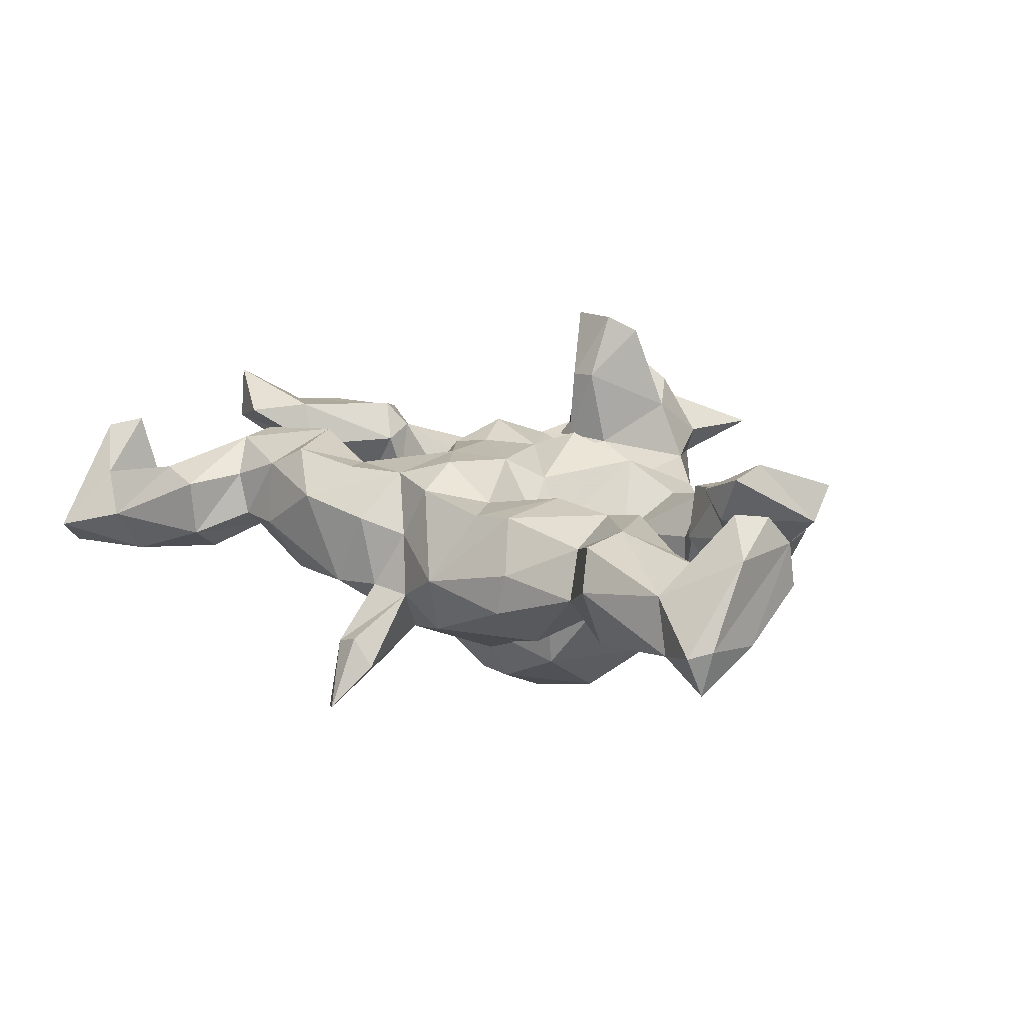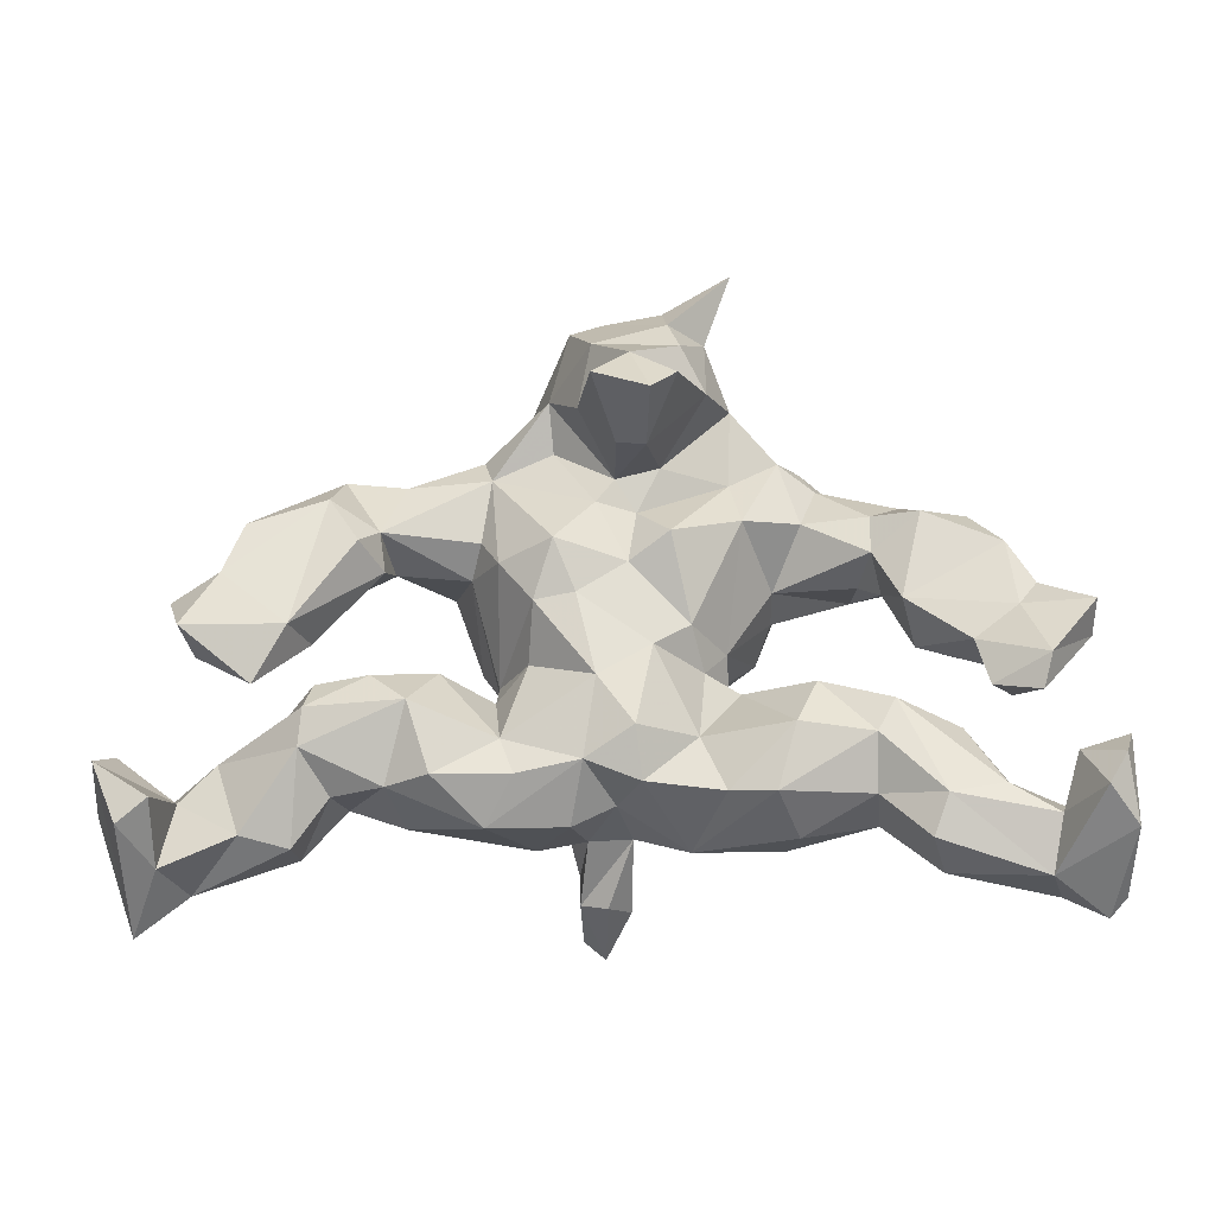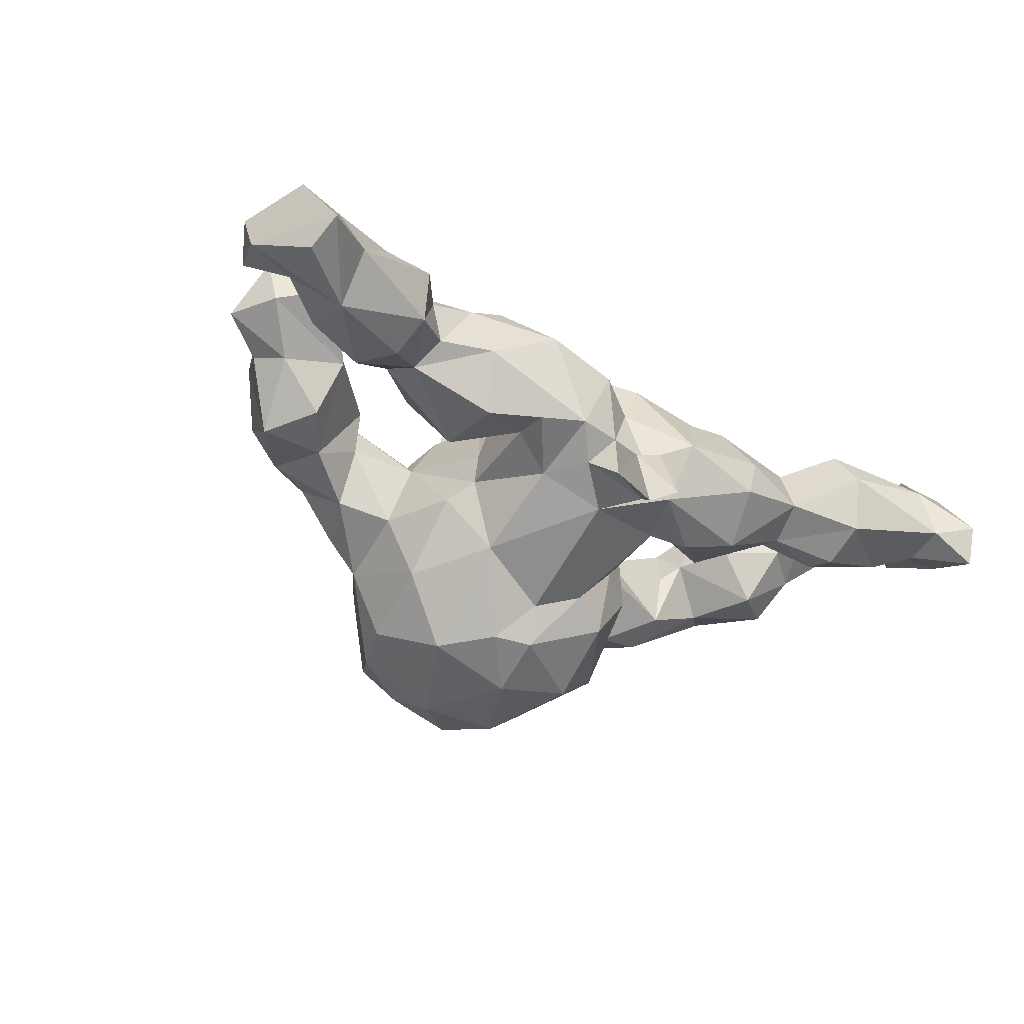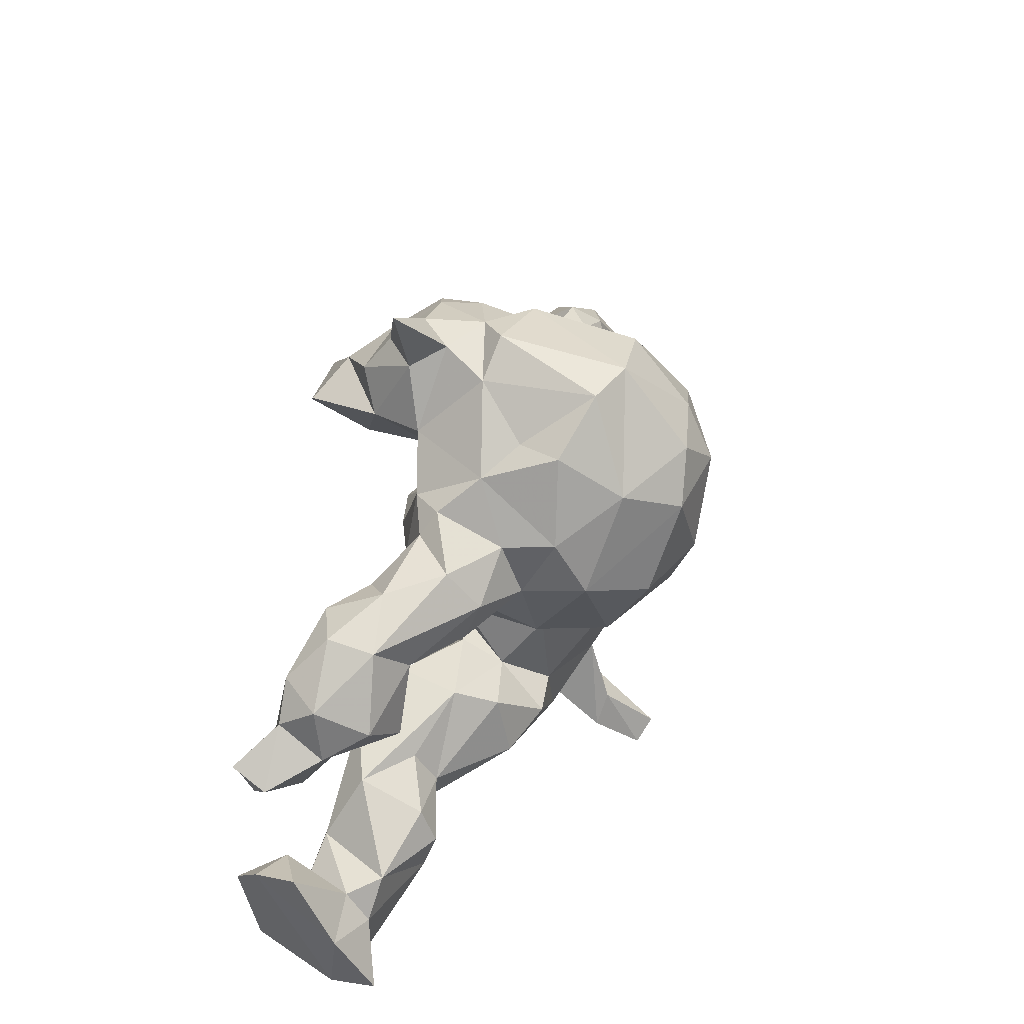
<metadata>
{"format":"obj","ext":"obj","renderer":"f3d","projection":"perspective","resolution":1024,"background":"white","views":[{"elev":14.2,"azim":38.6,"up":"+Z"},{"elev":-21.6,"azim":2.8,"up":"+Y"},{"elev":-36.7,"azim":-36.2,"up":"+Z"},{"elev":38.3,"azim":114.4,"up":"+Y"}]}
</metadata>
<code>
v 0.7842 -0.2141 0.1229
v 0.781 -0.4358 -0.01255
v 0.785 -0.3243 -0.02802
v 0.7616 -0.437 -0.08958
v 0.7525 -0.4666 -0.02164
v 0.7845 -0.1979 0.04604
v 0.7681 -0.2582 0.1734
v 0.696 -0.345 -0.04892
v 0.7364 -0.3117 0.1833
v 0.7395 -0.0115 0.177
v 0.7059 -0.2329 0.1048
v 0.7362 -0.05199 0.1186
v 0.66 -0.1139 0.2208
v 0.684 -0.4275 -0.04086
v 0.7868 -0.3619 0.1237
v 0.6548 0.03481 0.1293
v 0.6997 -0.2915 -0.008147
v 0.6162 0.03624 -0.02683
v 0.5963 -0.2777 0.0874
v 0.6462 -0.1672 0.2009
v 0.6462 0.07804 0.06314
v 0.6531 -0.02098 0.04839
v 0.6781 -0.3275 0.08781
v 0.504 -0.2996 0.1144
v 0.6612 -0.418 0.05499
v 0.5794 -0.07912 0.06597
v 0.607 -0.1489 0.121
v 0.571 -0.1479 0.17
v 0.6086 0.1036 0.136
v 0.5371 -0.173 0.03895
v 0.5574 0.1718 0.07803
v 0.649 -0.279 -0.05499
v 0.5201 -0.2846 -0.09896
v 0.4297 -0.1411 0.1001
v 0.623 -0.01028 0.1565
v 0.4865 0.09761 -0.0418
v 0.5346 -0.02343 -0.04251
v 0.55 -0.0658 0.1508
v 0.445 0.01506 0.1272
v 0.4981 -0.4046 0.02746
v 0.5478 0.159 -0.005107
v 0.5241 -0.2208 -0.07294
v 0.5122 -0.3701 -0.0691
v 0.4796 0.1645 0.1233
v 0.4535 0.2114 0.02338
v 0.3744 0.09233 -0.09418
v 0.4014 0.1085 0.08844
v 0.4786 -0.3662 0.09551
v 0.3988 -0.2853 0.06157
v 0.4678 -0.03817 0.0439
v 0.402 0.1767 0.07426
v 0.4437 -0.171 -0.02134
v 0.3997 -0.198 0.1063
v 0.3698 0.169 -0.1234
v 0.4179 0.05399 0.03833
v 0.4039 -0.3129 -0.02593
v 0.3105 -0.1005 0.06861
v 0.3821 0.0797 0.005599
v 0.3834 0.233 -0.06598
v 0.4259 -0.2322 -0.05576
v 0.3184 0.2458 0.01792
v 0.2782 -0.3389 0.002806
v 0.2915 0.1711 0.06073
v 0.2818 -0.2507 -0.1402
v 0.2566 0.2816 0.05371
v 0.2438 -0.2878 0.09415
v 0.2836 -0.1381 -0.1159
v 0.2942 0.2878 -0.005629
v 0.3284 -0.1004 -0.04891
v 0.2751 -0.1815 0.1152
v 0.2442 0.07863 -0.006559
v 0.2416 0.05092 -0.07743
v 0.2831 0.2391 -0.1254
v 0.2694 0.1402 -0.1578
v 0.2516 0.2469 -0.2141
v 0.1854 0.5936 0.1246
v 0.238 0.1539 -0.2685
v 0.2446 0.3479 -0.06815
v 0.1882 -0.219 -0.1653
v 0.1967 0.1559 0.1155
v 0.2159 0.00895 -0.1641
v 0.1243 -0.1969 0.08637
v 0.1689 -0.03392 0.009082
v 0.2581 -0.3384 -0.07137
v 0.1818 0.393 -0.1145
v 0.1975 0.3946 -0.1942
v 0.1802 0.361 0.08667
v 0.167 -0.2842 0.08467
v 0.1335 -0.0142 -0.2721
v 0.1906 -0.09735 -0.001441
v 0.1333 -0.07464 0.03882
v 0.1406 0.4666 0.1204
v 0.1744 -0.141 -0.0749
v 0.1026 0.5014 0.06391
v 0.1381 0.1103 -0.351
v 0.1766 0.2359 0.07161
v 0.1142 -0.01414 0.09967
v 0.1346 0.4721 -0.02116
v 0.0715 0.5262 0.1217
v 0.1439 -0.04072 -0.1454
v 0.1611 0.3206 -0.303
v 0.07286 0.5318 -0.02829
v 0.08276 -0.2978 -0.1438
v 0.1031 0.4108 0.2328
v 0.06669 0.2479 0.1214
v 0.1235 -0.1933 -0.1505
v 0.101 0.3064 0.347
v 0.08193 0.4728 0.187
v 0.02819 0.1736 0.1131
v 0.1436 0.3428 0.1932
v 0.08395 0.1224 0.1627
v 0.04948 0.2256 0.2599
v 0.1071 -0.3488 -0.0355
v 0.06073 -0.04441 -0.239
v 0.02507 0.3629 0.3085
v 0.1003 0.4757 -0.2221
v 0.05925 0.2696 0.3745
v 0.02673 -0.1949 0.1505
v 0.0355 -0.2749 0.1109
v -0.009019 0.02198 -0.3395
v 0.05433 -0.05826 0.136
v 0.07134 0.2627 -0.3822
v 0.01386 -0.3102 -0.08737
v 0.01568 0.4871 -0.2426
v 0.01277 0.3485 -0.3643
v -0.02435 0.5007 0.137
v 0.0059 -0.3992 -0.2087
v -0.02382 -0.3428 -0.218
v 0.02924 0.5205 0.02281
v -0.03016 -0.4056 -0.1591
v 0.01558 0.08114 0.1363
v -0.005453 0.226 0.1309
v -0.07635 -0.3959 -0.1737
v -0.06197 0.3177 0.2048
v -0.03252 0.2972 0.3731
v 0.001463 0.2319 0.257
v -0.07447 0.2736 -0.3834
v -0.05867 -0.3158 -0.07804
v -0.07738 -0.4261 -0.2956
v -0.008373 -0.2874 0.02158
v -0.07905 -0.3293 0.05005
v -0.03979 -0.4604 -0.2814
v -0.05565 -0.2422 0.1259
v -0.102 0.1124 0.1681
v -0.03844 0.4139 0.2405
v -0.00384 0.1219 -0.386
v -0.03651 0.1857 0.1351
v -0.1138 0.3701 0.1199
v -0.0214 -0.01245 -0.2732
v -0.09595 -0.2795 -0.1259
v -0.07781 -0.3441 -0.1832
v -0.067 0.02833 0.1431
v -0.03449 -0.1123 0.1486
v -0.1659 0.3588 -1.4e-05
v -0.108 0.2954 0.07987
v -0.09441 0.3623 -0.3267
v -0.07351 0.4865 0.07746
v -0.1354 0.01951 0.1329
v -0.0335 -0.2292 -0.1771
v -0.07795 0.4719 0.1609
v -0.06355 0.509 -0.03243
v -0.07989 0.0375 -0.3393
v -0.1404 -0.3295 -0.08114
v -0.1558 0.1215 -0.3459
v -0.155 -0.04905 -0.2127
v -0.1627 -0.2649 0.1272
v -0.2251 0.3046 0.02936
v -0.1461 -0.06681 0.06818
v -0.09843 0.4592 0.006044
v -0.2115 -0.3375 0.07622
v -0.1465 -0.208 -0.1301
v -0.1903 0.3231 -0.2918
v -0.1105 0.4647 -0.2127
v -0.2003 -0.07196 -0.02818
v -0.291 -0.2694 0.1452
v -0.2048 -0.06613 -0.08893
v -0.2211 0.2358 -0.2831
v -0.1931 0.09287 0.1102
v -0.2003 0.3679 -0.1168
v -0.1851 -0.2063 0.1222
v -0.2412 0.08739 -0.232
v -0.2178 -0.2304 -0.08008
v -0.2007 -0.1158 0.02503
v -0.244 0.09822 0.02069
v -0.2356 -0.01816 -0.1164
v -0.274 -0.1759 -0.02662
v -0.2251 0.1447 0.06855
v -0.2707 0.2542 -0.1526
v -0.3402 -0.3142 -0.001892
v -0.2351 0.324 -0.05488
v -0.3141 -0.1396 -0.09078
v -0.2831 0.1144 -0.1072
v -0.2188 -0.2985 -0.08954
v -0.3315 0.2533 -0.09241
v -0.2089 0.2541 0.07144
v -0.3096 -0.2606 -0.09825
v -0.2871 -0.08045 0.07485
v -0.3699 0.156 -0.07847
v -0.3647 -0.06701 0.02824
v -0.3648 -0.2774 0.1068
v -0.3835 0.1478 0.1161
v -0.3278 -0.1524 0.1612
v -0.3966 0.26 0.00032
v -0.3472 0.2448 0.0688
v -0.3762 0.08573 0.09522
v -0.4113 0.1155 0.1629
v -0.3685 0.1107 0.02052
v -0.4543 -0.2282 -0.04037
v -0.4532 -0.2826 0.07376
v -0.4985 -0.2185 0.1334
v -0.4638 0.1969 0.1391
v -0.4819 0.2254 0.00375
v -0.3898 -0.1003 0.1277
v -0.4513 0.2632 0.05292
v -0.4338 -0.2817 -0.00364
v -0.4808 -0.108 0.1071
v -0.5169 -0.02727 0.1694
v -0.4905 -0.03272 0.0867
v -0.5144 -0.3611 0.05755
v -0.4609 0.09169 -0.03656
v -0.4752 -0.1657 -0.0105
v -0.5749 0.1037 -0.0315
v -0.5493 -0.1542 0.02983
v -0.5145 0.01467 -0.01409
v -0.5288 -0.2863 -0.08658
v -0.5695 -0.126 0.1658
v -0.5518 0.1995 0.04522
v -0.4916 -0.1565 0.1442
v -0.6006 -0.001832 0.06556
v -0.5148 -0.3502 -0.04516
v -0.5946 -0.3438 0.07963
v -0.5953 0.1538 0.1456
v -0.6359 0.05736 0.09042
v -0.5777 -0.2302 -0.09448
v -0.6657 -0.0688 0.1345
v -0.7002 -0.2812 0.04554
v -0.6838 -0.3502 -0.1044
v -0.6382 -0.2195 0.0504
v -0.63 0.0675 0.1556
v -0.6728 -0.2348 -0.05576
v -0.6767 -0.04892 0.2295
v -0.6821 -0.4134 -0.01999
v -0.7105 0.02172 0.1375
v -0.7199 -0.3031 0.1574
v -0.7235 -0.3904 0.05917
v -0.7918 -0.4261 -0.0878
v -0.7537 -0.2861 -0.02745
v -0.776 -0.4755 -0.04404
v -0.773 -0.342 0.1429
v -0.8041 -0.2003 0.03817
v -0.8235 -0.2295 0.1121
v -0.8351 -0.2889 0.001987
f 61 68 65
f 157 129 169
f 12 27 22
f 16 12 22
f 131 144 152
f 211 214 232
f 31 21 41
f 29 21 31
f 201 214 211
f 201 204 214
f 195 204 201
f 195 167 204
f 147 155 195
f 132 155 147
f 109 105 132
f 96 105 109
f 111 96 109
f 80 65 96
f 63 65 80
f 63 61 65
f 51 61 63
f 45 61 51
f 44 45 51
f 31 45 44
f 148 167 195
f 195 155 148
f 132 148 155
f 96 87 105
f 96 65 87
f 148 154 167
f 87 65 78
f 169 154 157
f 94 87 98
f 129 157 126
f 99 94 129
f 98 102 129
f 94 98 129
f 9 7 11
f 15 7 9
f 15 1 7
f 226 217 241
f 20 28 27
f 28 13 38
f 13 35 38
f 12 20 27
f 38 35 39
f 35 10 16
f 10 35 13
f 10 12 16
f 152 144 158
f 131 147 144
f 109 147 131
f 131 111 109
f 97 80 111
f 39 44 47
f 35 29 39
f 16 29 35
f 16 21 29
f 111 80 96
f 47 44 51
f 39 29 44
f 29 31 44
f 132 136 134
f 132 112 136
f 105 112 132
f 105 110 112
f 148 132 134
f 87 110 105
f 160 154 148
f 160 157 154
f 110 87 92
f 87 94 92
f 126 99 129
f 108 99 126
f 99 76 94
f 76 92 94
f 20 13 28
f 12 13 20
f 7 1 11
f 13 12 10
f 134 145 148
f 115 145 134
f 107 110 115
f 145 160 148
f 104 108 145
f 145 126 160
f 108 126 145
f 104 92 108
f 110 92 104
f 160 126 157
f 92 76 108
f 108 76 99
f 112 117 136
f 112 107 117
f 110 107 112
f 136 135 134
f 135 115 134
f 104 145 115
f 81 74 72
f 104 115 110
f 136 117 135
f 117 115 135
f 75 73 74
f 117 107 115
f 173 172 179
f 78 75 86
f 78 73 75
f 54 74 73
f 181 192 188
f 188 192 198
f 188 198 194
f 54 46 74
f 74 46 72
f 100 93 106
f 67 60 64
f 67 64 79
f 67 79 93
f 171 182 176
f 191 208 221
f 223 221 240
f 60 56 64
f 196 182 193
f 182 196 191
f 182 191 186
f 191 196 208
f 221 208 234
f 240 221 234
f 64 56 84
f 64 84 103
f 103 113 123
f 123 113 140
f 123 140 138
f 138 141 163
f 150 138 163
f 171 163 193
f 182 171 193
f 163 189 193
f 193 189 196
f 196 189 208
f 208 189 215
f 215 230 208
f 208 230 225
f 238 240 247
f 236 238 247
f 250 236 247
f 247 252 250
f 219 242 230
f 248 251 252
f 242 245 248
f 245 249 248
f 86 101 116
f 101 124 116
f 173 124 156
f 173 156 172
f 75 101 86
f 179 172 188
f 101 75 77
f 75 74 77
f 77 74 81
f 89 77 81
f 89 81 100
f 89 100 114
f 181 165 185
f 100 106 114
f 114 106 159
f 185 165 176
f 93 79 106
f 106 79 103
f 159 171 165
f 171 176 165
f 79 64 103
f 106 103 159
f 159 103 123
f 159 128 150
f 159 150 171
f 234 208 225
f 123 127 159
f 159 127 128
f 150 128 151
f 133 138 151
f 138 150 151
f 150 163 171
f 234 225 237
f 225 230 237
f 240 234 237
f 240 237 247
f 127 123 130
f 130 123 133
f 133 123 138
f 237 230 242
f 237 246 252
f 247 237 252
f 237 242 248
f 237 248 246
f 246 248 252
f 101 125 124
f 124 125 156
f 101 122 125
f 101 77 122
f 172 177 188
f 122 77 95
f 177 164 181
f 188 177 181
f 95 77 89
f 120 149 162
f 162 165 164
f 164 165 181
f 120 89 114
f 120 114 149
f 162 149 165
f 149 114 159
f 149 159 165
f 128 139 151
f 127 130 142
f 142 130 133
f 142 133 139
f 133 151 139
f 125 122 137
f 125 137 156
f 156 137 172
f 122 146 137
f 137 164 172
f 172 164 177
f 122 95 146
f 146 164 137
f 95 120 146
f 146 120 162
f 146 162 164
f 95 89 120
f 128 127 142
f 128 142 139
f 30 52 69
f 90 93 91
f 82 90 91
f 153 168 180
f 180 183 197
f 180 197 202
f 228 213 216
f 228 216 223
f 6 3 17
f 17 32 19
f 19 32 30
f 210 228 238
f 236 251 244
f 250 252 251
f 3 1 2
f 23 17 19
f 48 49 56
f 56 49 62
f 49 66 62
f 113 88 119
f 140 119 143
f 141 140 143
f 141 143 170
f 170 143 166
f 170 166 175
f 166 180 175
f 170 175 200
f 209 200 210
f 209 210 219
f 231 210 238
f 251 249 244
f 2 15 5
f 5 15 25
f 40 25 48
f 40 48 56
f 219 210 231
f 245 244 249
f 14 5 25
f 116 102 98
f 102 116 124
f 102 124 161
f 161 124 173
f 85 116 98
f 85 86 116
f 161 173 179
f 78 86 85
f 154 179 190
f 59 73 68
f 68 73 78
f 167 154 190
f 190 179 188
f 167 190 194
f 190 188 194
f 167 194 203
f 59 54 73
f 194 198 203
f 203 198 212
f 203 212 214
f 54 36 46
f 198 207 220
f 207 205 220
f 212 198 220
f 212 220 222
f 212 222 227
f 72 46 71
f 185 184 192
f 192 184 207
f 192 207 198
f 220 224 222
f 222 224 229
f 222 229 233
f 81 72 83
f 81 83 100
f 176 174 184
f 176 184 185
f 220 218 224
f 57 69 90
f 69 67 93
f 69 93 90
f 83 93 100
f 93 83 91
f 197 191 199
f 30 42 52
f 69 52 60
f 69 60 67
f 174 176 182
f 174 182 183
f 197 183 186
f 183 182 186
f 197 186 191
f 191 221 199
f 216 221 223
f 30 32 42
f 42 33 60
f 42 60 52
f 228 223 238
f 223 240 238
f 251 236 250
f 3 4 8
f 3 8 17
f 17 8 32
f 32 8 43
f 32 43 33
f 33 43 60
f 60 43 56
f 56 62 84
f 113 66 88
f 140 113 119
f 189 170 200
f 215 189 200
f 200 209 215
f 230 215 209
f 231 238 236
f 245 236 244
f 3 2 4
f 4 2 5
f 8 4 14
f 8 14 43
f 14 40 43
f 43 40 56
f 84 62 113
f 113 62 66
f 163 141 170
f 163 170 189
f 230 209 219
f 219 231 242
f 242 231 245
f 231 236 245
f 248 249 251
f 4 5 14
f 14 25 40
f 181 185 192
f 32 33 42
f 84 113 103
f 138 140 141
f 47 51 63
f 47 63 71
f 63 80 71
f 78 85 98
f 11 17 23
f 183 168 174
f 70 57 90
f 218 226 235
f 229 218 235
f 218 217 226
f 216 199 221
f 213 199 216
f 213 197 199
f 168 158 174
f 168 183 180
f 34 69 57
f 34 30 69
f 26 50 37
f 233 229 243
f 229 235 243
f 224 218 229
f 220 205 218
f 174 178 184
f 174 158 178
f 83 97 91
f 22 26 37
f 18 22 37
f 232 222 233
f 227 222 232
f 207 184 201
f 178 187 184
f 83 72 71
f 58 71 46
f 58 47 71
f 46 55 58
f 46 36 55
f 36 37 55
f 37 50 55
f 36 18 37
f 41 21 18
f 184 187 201
f 18 36 41
f 214 227 232
f 227 214 212
f 204 203 214
f 204 167 203
f 45 59 61
f 45 41 59
f 41 54 59
f 54 41 36
f 31 41 45
f 68 78 65
f 61 59 68
f 169 179 154
f 169 161 179
f 78 98 87
f 169 129 161
f 129 102 161
f 25 24 48
f 25 23 24
f 23 19 24
f 15 9 25
f 180 202 175
f 49 24 53
f 49 48 24
f 25 9 23
f 9 11 23
f 2 1 15
f 210 202 228
f 200 202 210
f 175 202 200
f 143 180 166
f 143 153 180
f 143 118 153
f 119 118 143
f 119 82 118
f 119 88 82
f 88 70 82
f 66 70 88
f 66 53 70
f 49 53 66
f 24 34 53
f 19 34 24
f 19 30 34
f 3 6 1
f 235 226 241
f 202 213 228
f 202 197 213
f 118 121 153
f 82 121 118
f 82 91 121
f 70 90 82
f 53 57 70
f 53 34 57
f 6 17 11
f 1 6 11
f 239 243 241
f 235 241 243
f 153 158 168
f 91 97 121
f 39 50 38
f 26 38 50
f 26 28 38
f 27 28 26
f 26 22 27
f 239 233 243
f 217 239 241
f 205 206 217
f 218 205 217
f 153 152 158
f 121 152 153
f 121 131 152
f 121 97 131
f 97 111 131
f 83 80 97
f 239 232 233
f 217 211 239
f 206 211 217
f 205 201 206
f 158 144 178
f 71 80 83
f 58 55 47
f 55 39 47
f 55 50 39
f 16 22 21
f 21 22 18
f 239 211 232
f 206 201 211
f 187 195 201
f 178 195 187
f 144 195 178
f 147 195 144
f 109 132 147
f 207 201 205

</code>
